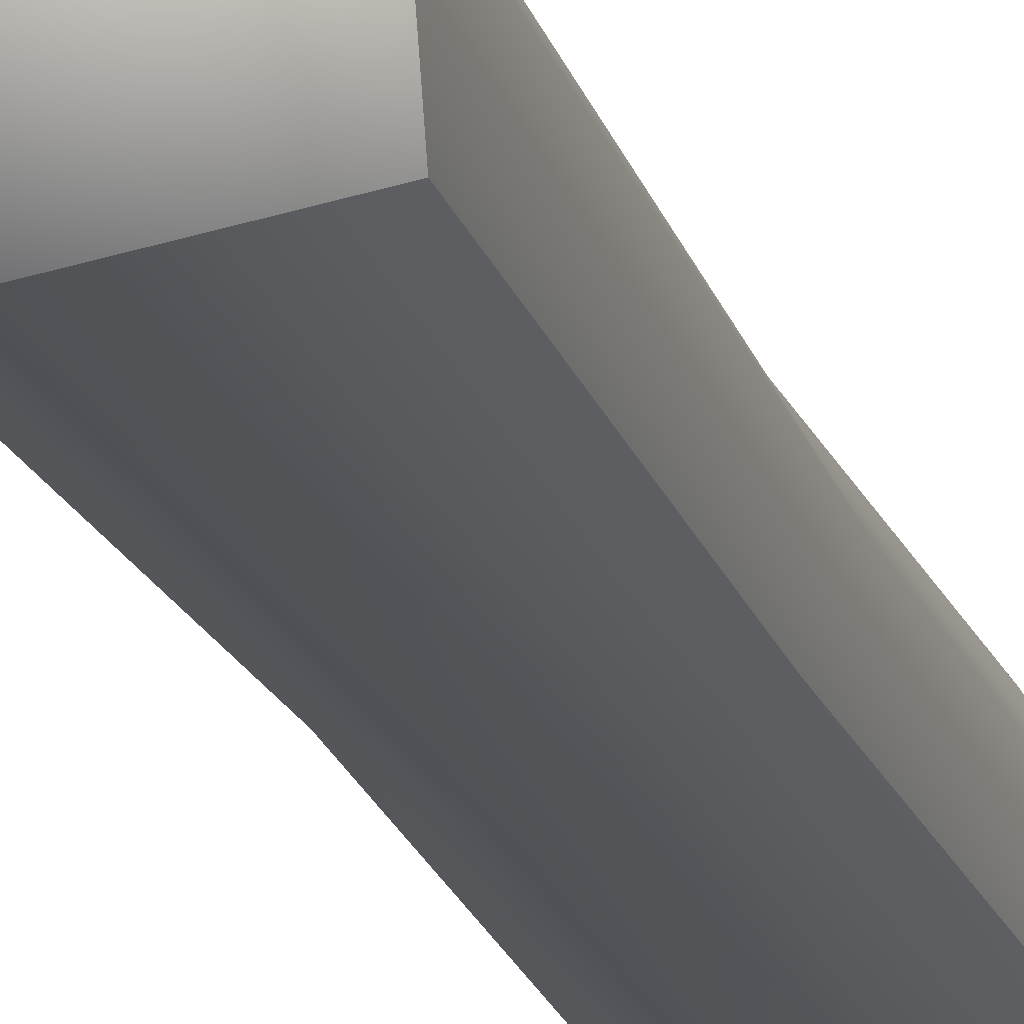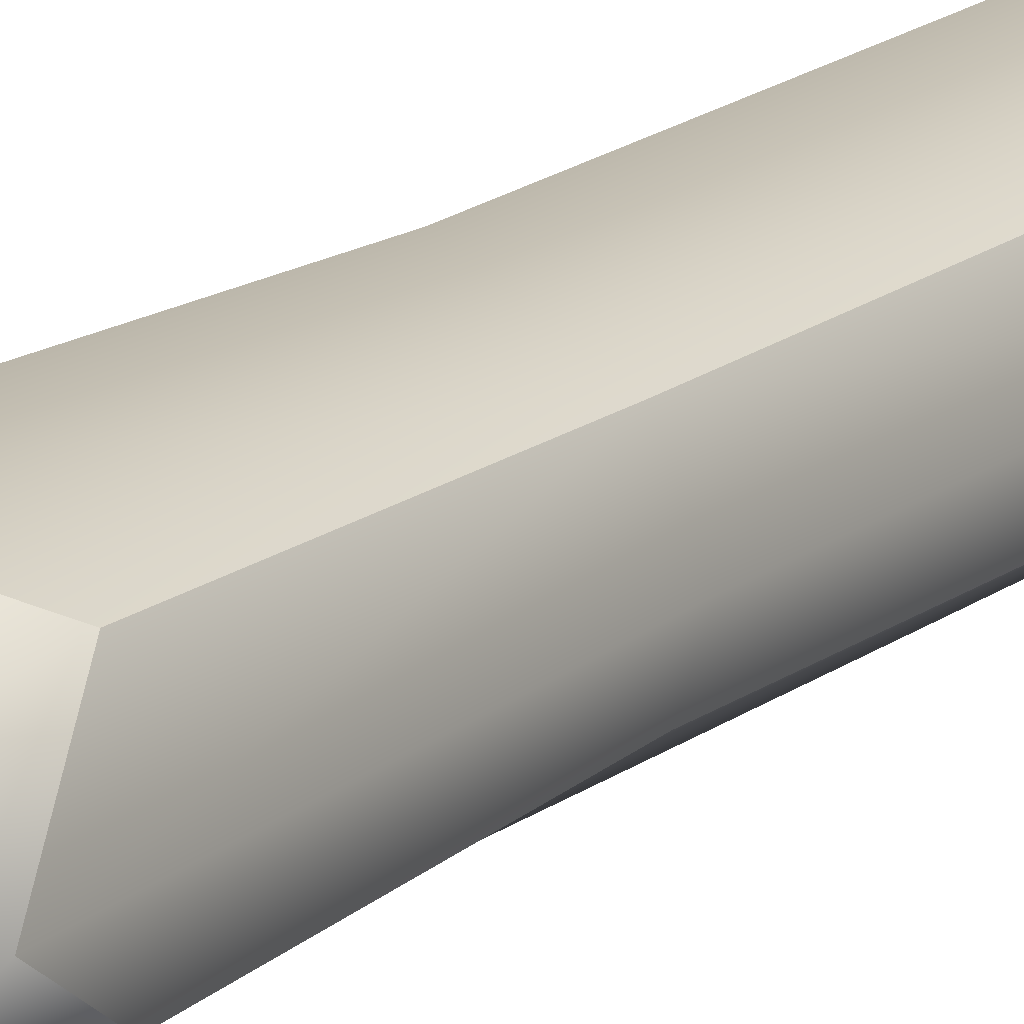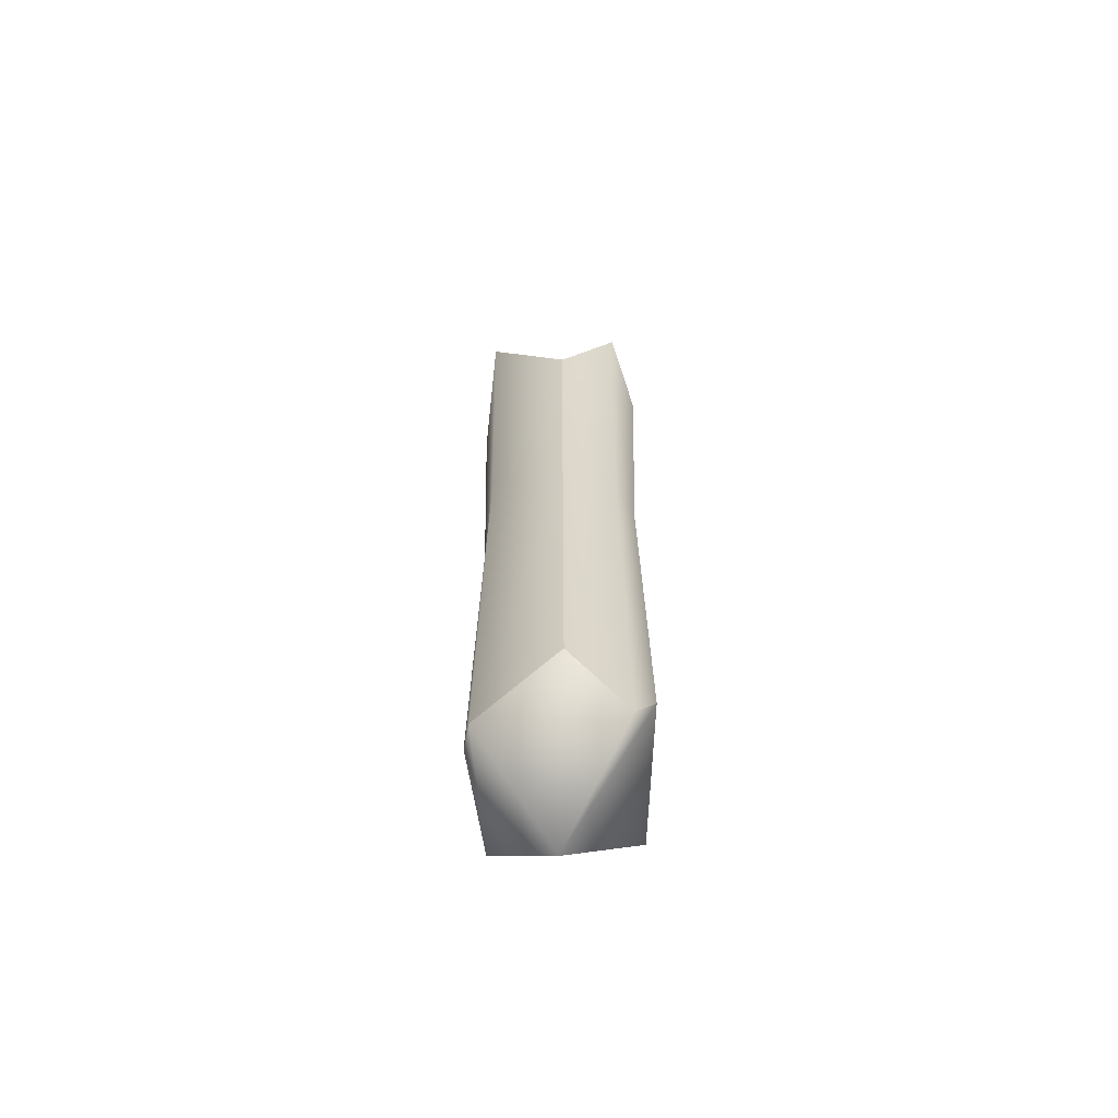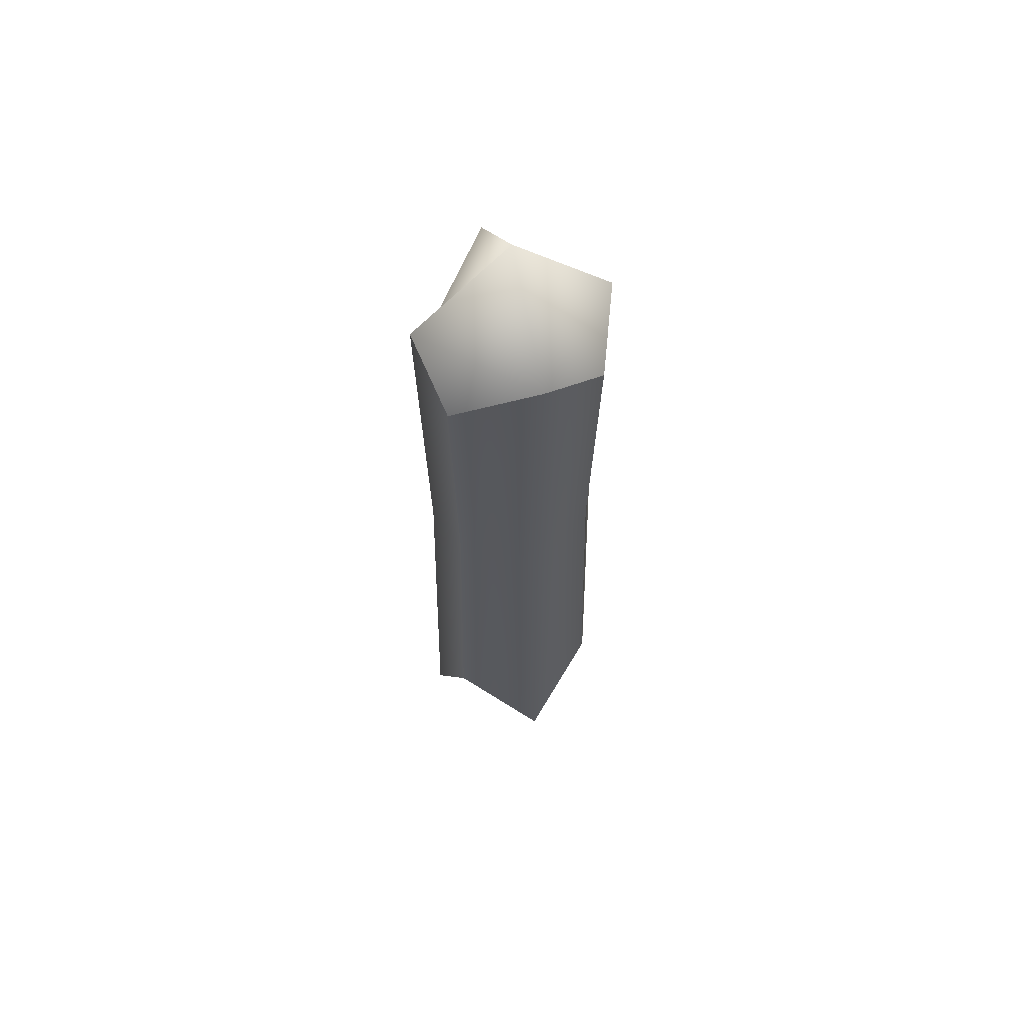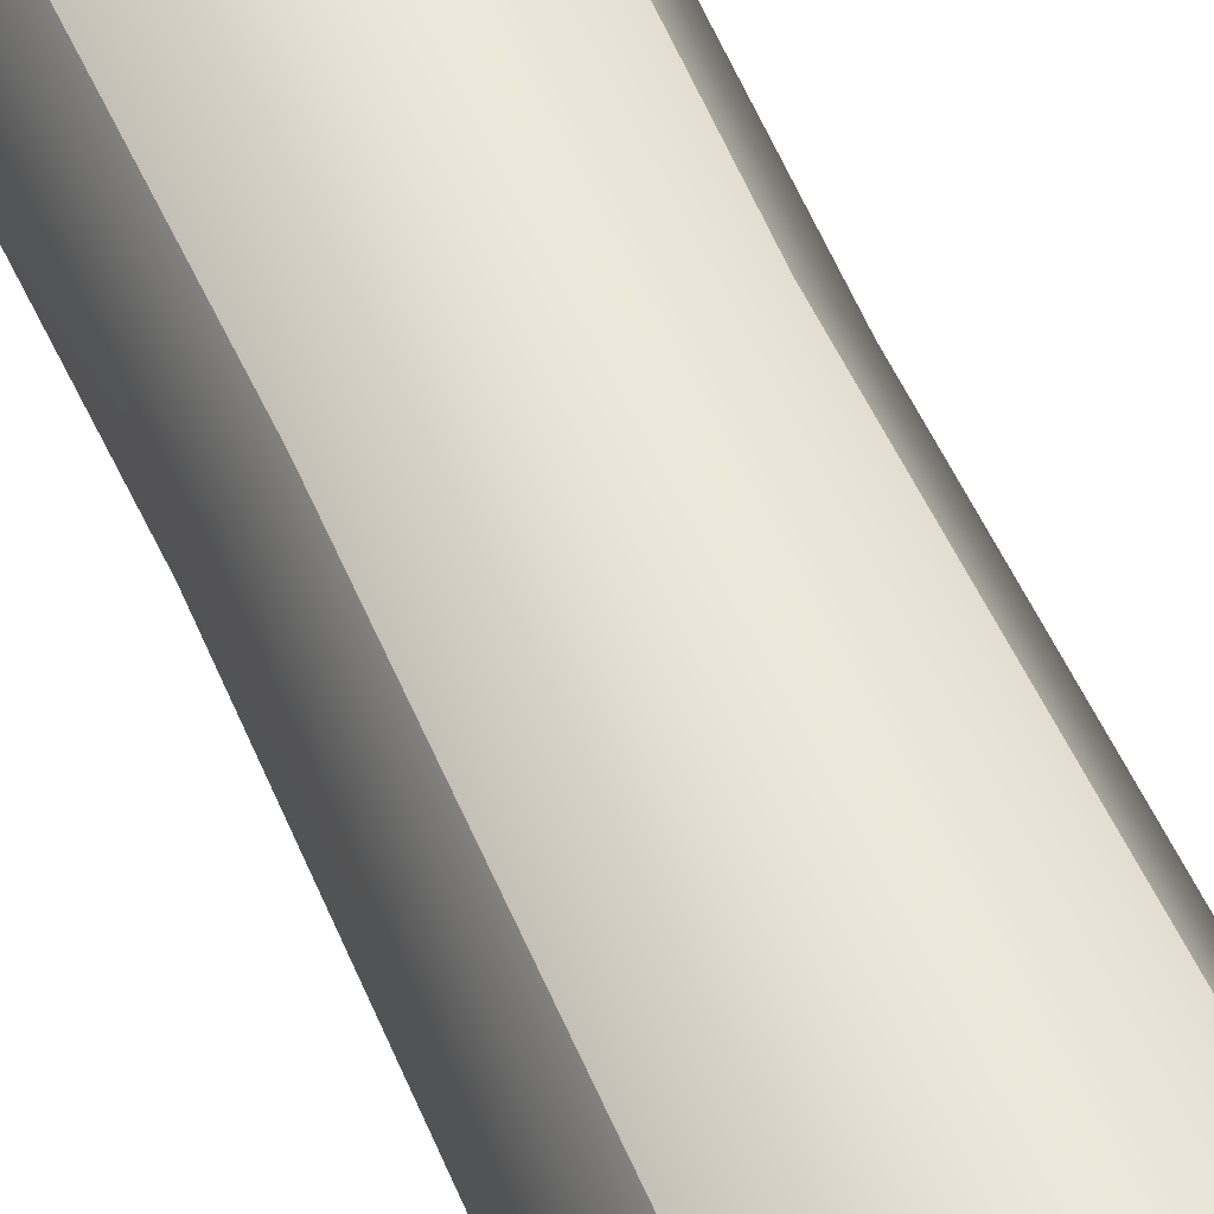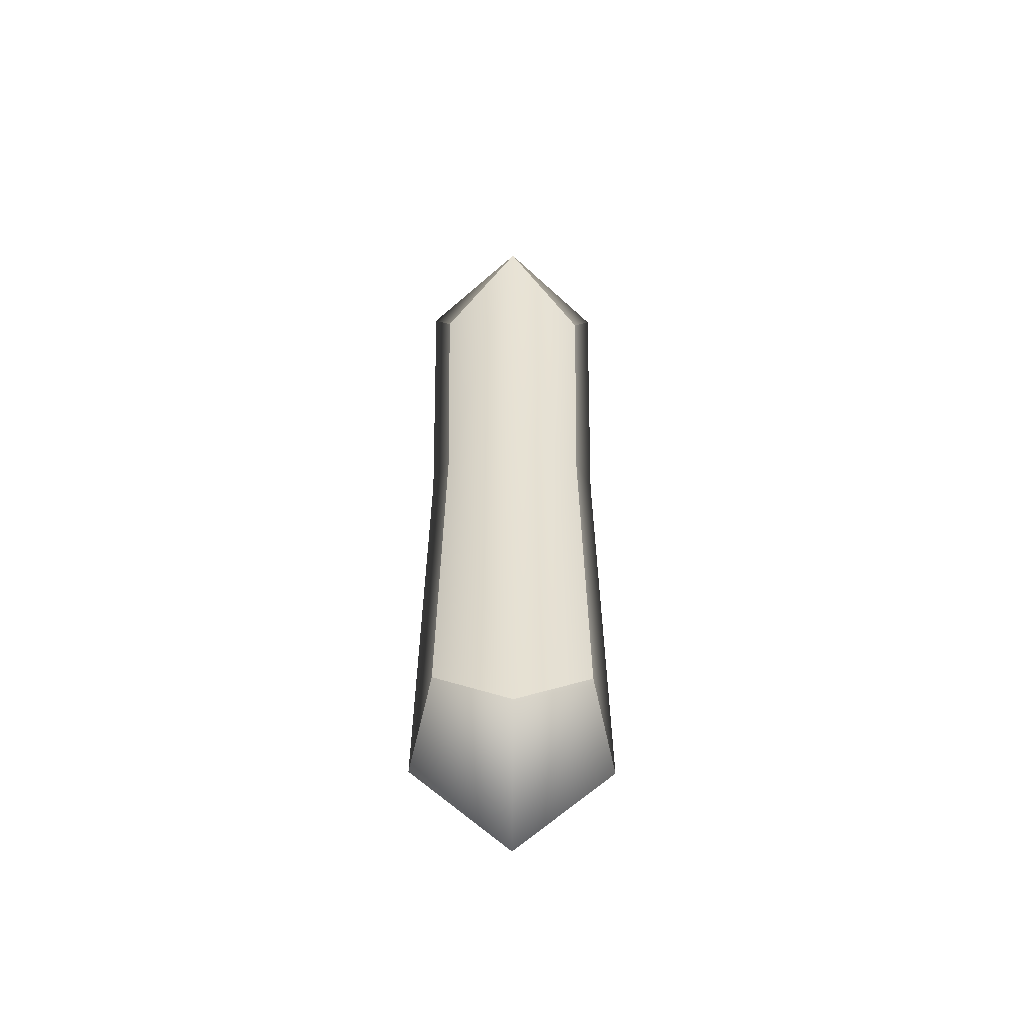
<metadata>
{"format":"obj","ext":"obj","renderer":"f3d","projection":"perspective","resolution":1024,"background":"white","views":[{"elev":-22.1,"azim":17.5,"up":"+Z"},{"elev":14.8,"azim":-150.0,"up":"+Z"},{"elev":-60.7,"azim":50.0,"up":"+Y"},{"elev":61.3,"azim":162.8,"up":"+Y"},{"elev":54.6,"azim":-23.1,"up":"+Z"},{"elev":-51.0,"azim":179.3,"up":"+Y"}]}
</metadata>
<code>
g default
v -0.3293 46.51 0.2498
v 0.3293 46.51 0.2498
v -0.3293 49.47 0.2498
v 0.3293 49.47 0.2498
v -0.3703 49.47 -0.221
v 0.3703 49.47 -0.221
v -0.3703 46.51 -0.221
v 0.3703 46.51 -0.221
v -0.4653 49.85 0
v 0.4653 49.85 0
v 0.4653 46.13 0
v -0.4653 46.13 0
v 0 46.13 0.4653
v 0 45.67 0
v 0 46.13 -0.4653
v 0 49.85 -0.4653
v 0 50.3 0
v 0 49.85 0.4653
v -0.3015 48.17 0.2287
v 0 48.21 0.426
v 0.3015 48.17 0.2287
v 0.426 48.21 0
v 0.3391 48.17 -0.2023
v 0 48.21 -0.426
v -0.3391 48.17 -0.2023
v -0.426 48.21 0
g pCube54 group2
f 18 20 21 4
f 16 17 10 6
f 23 24 16 6
f 14 15 8 11
f 10 22 23 6
f 25 26 9 5
f 17 18 4 10
f 21 22 10 4
f 13 14 11 2
f 9 26 19 3
f 12 14 13 1
f 7 15 14 12
f 5 16 24 25
f 9 17 16 5
f 3 18 17 9
f 19 20 18 3
f 1 13 20 19
f 21 20 13 2
f 2 11 22 21
f 23 22 11 8
f 15 24 23 8
f 25 24 15 7
f 7 12 26 25
f 19 26 12 1

</code>
